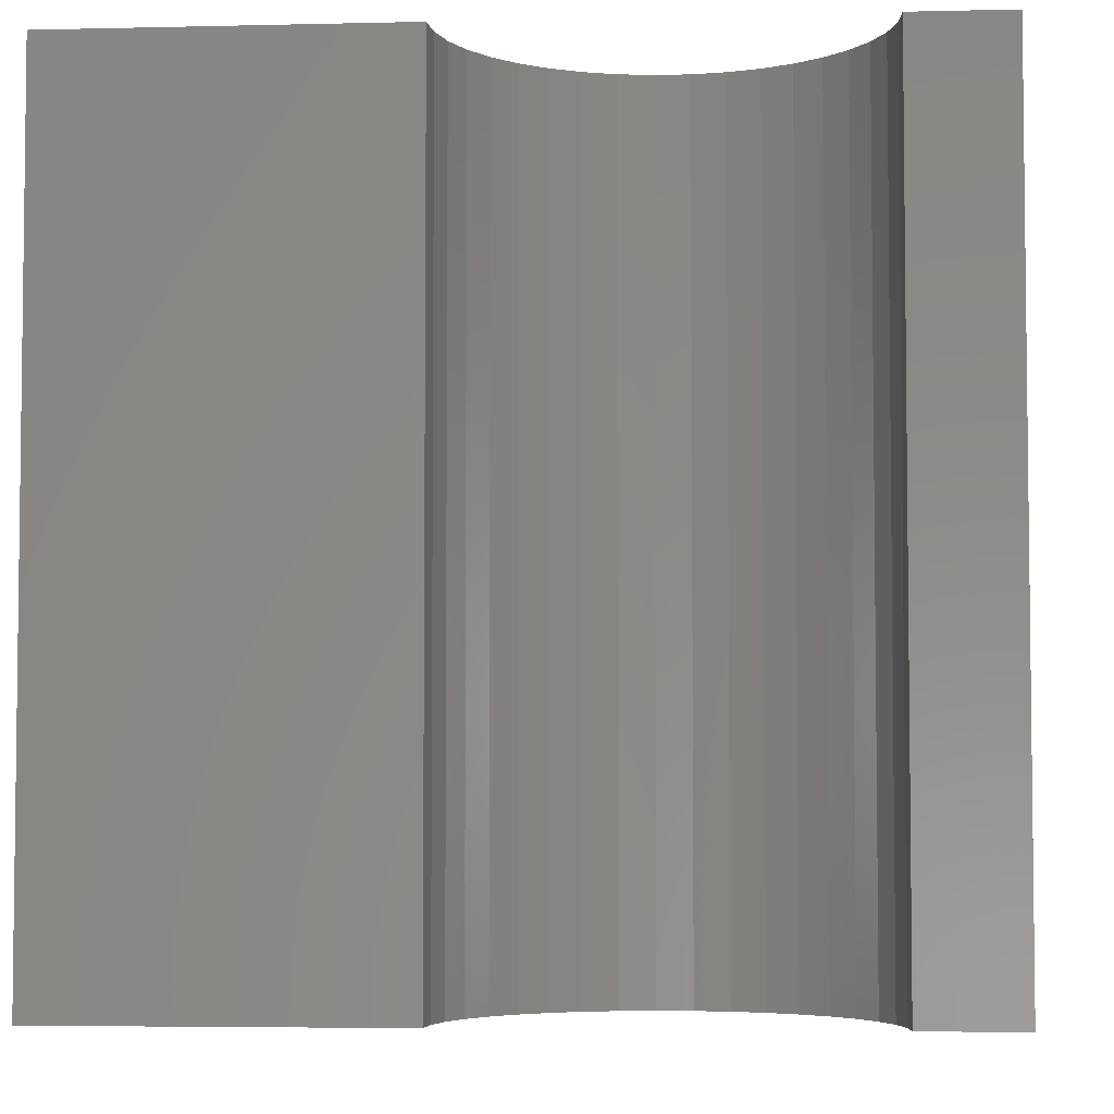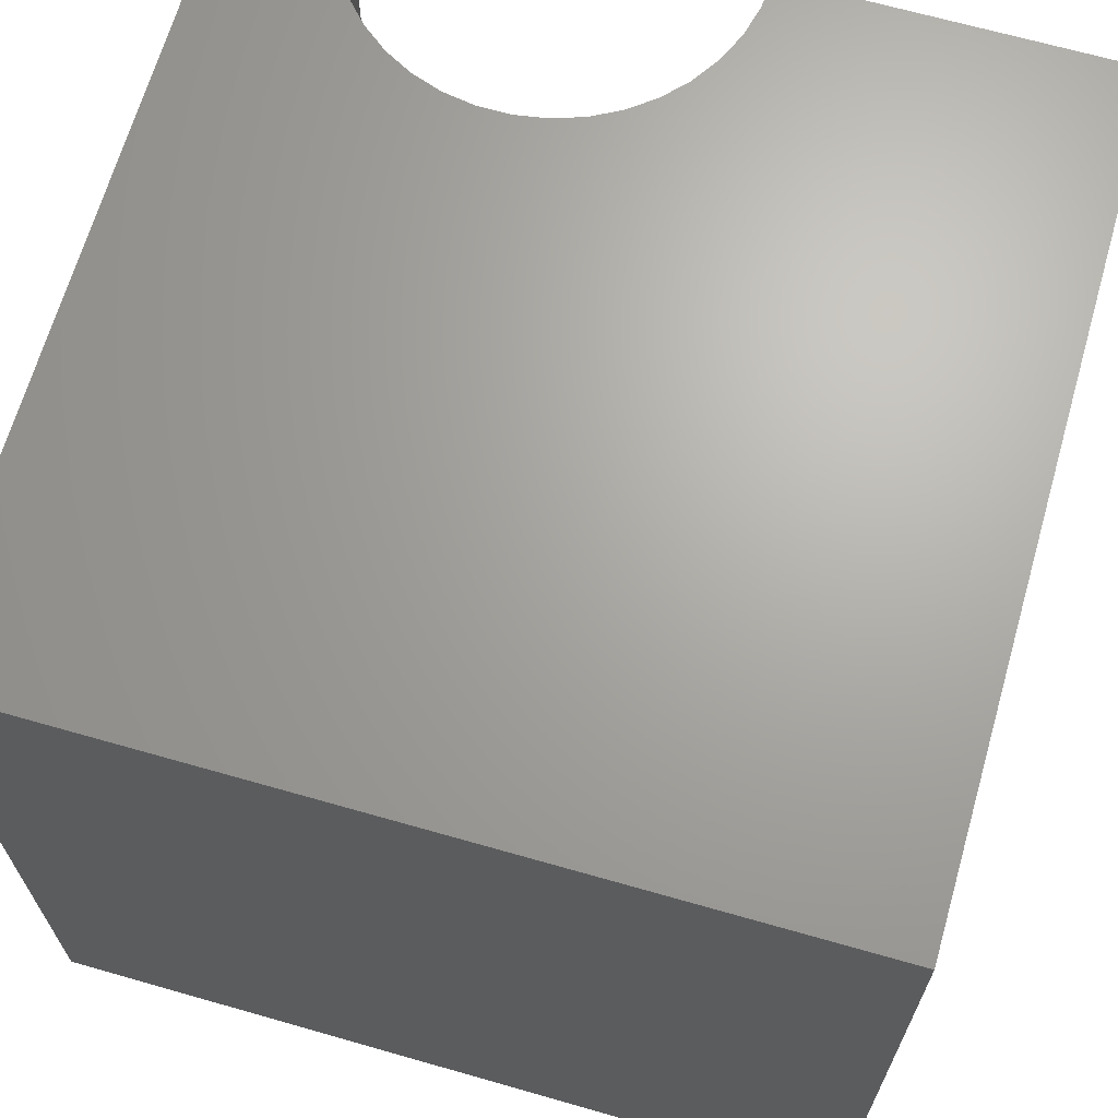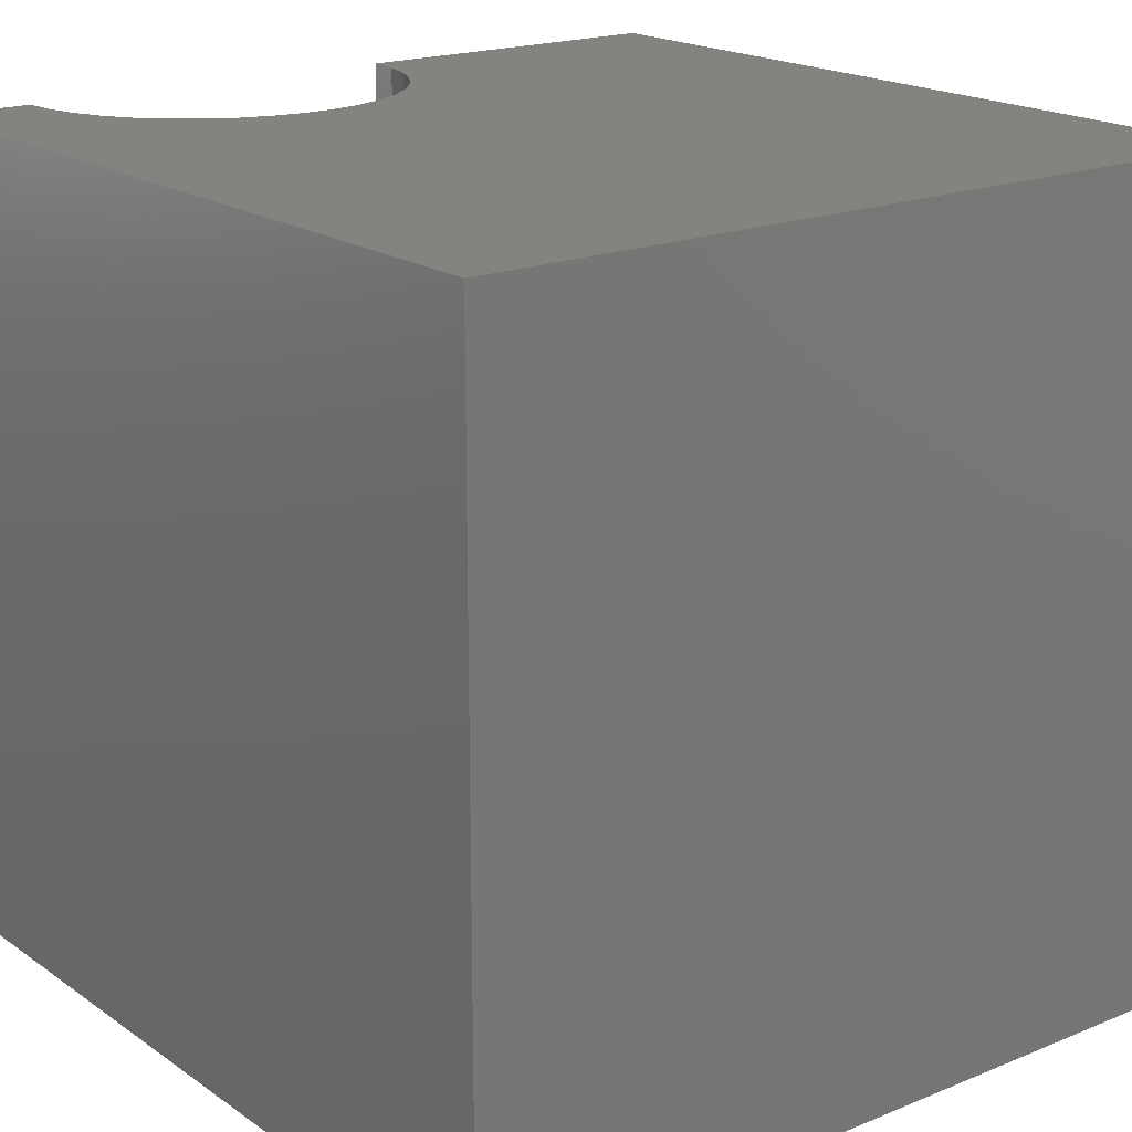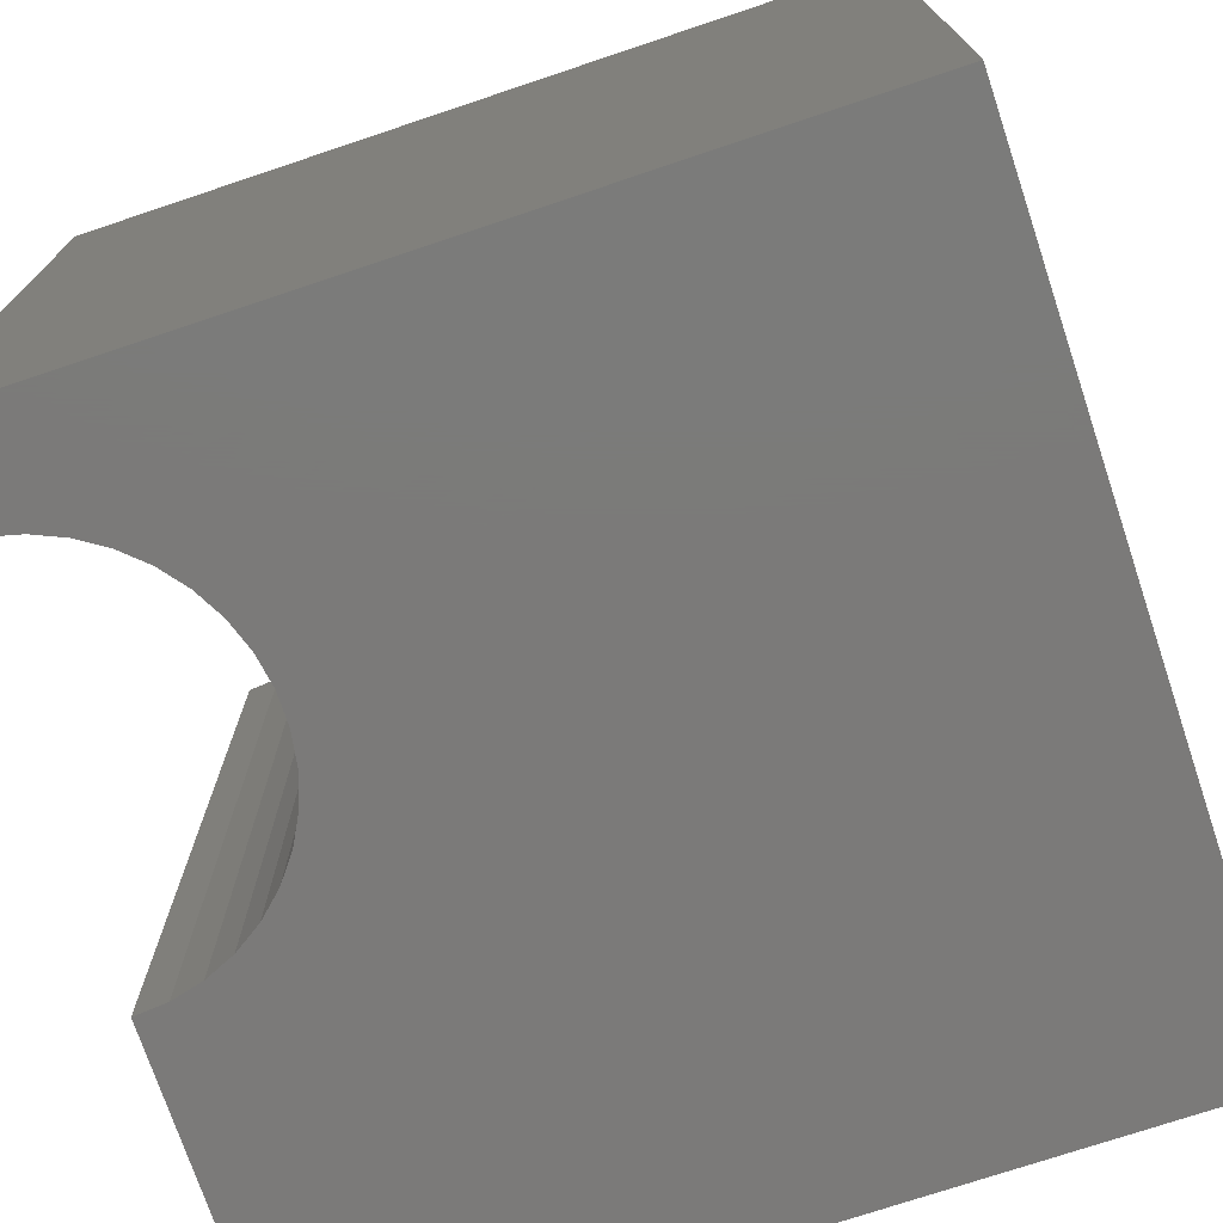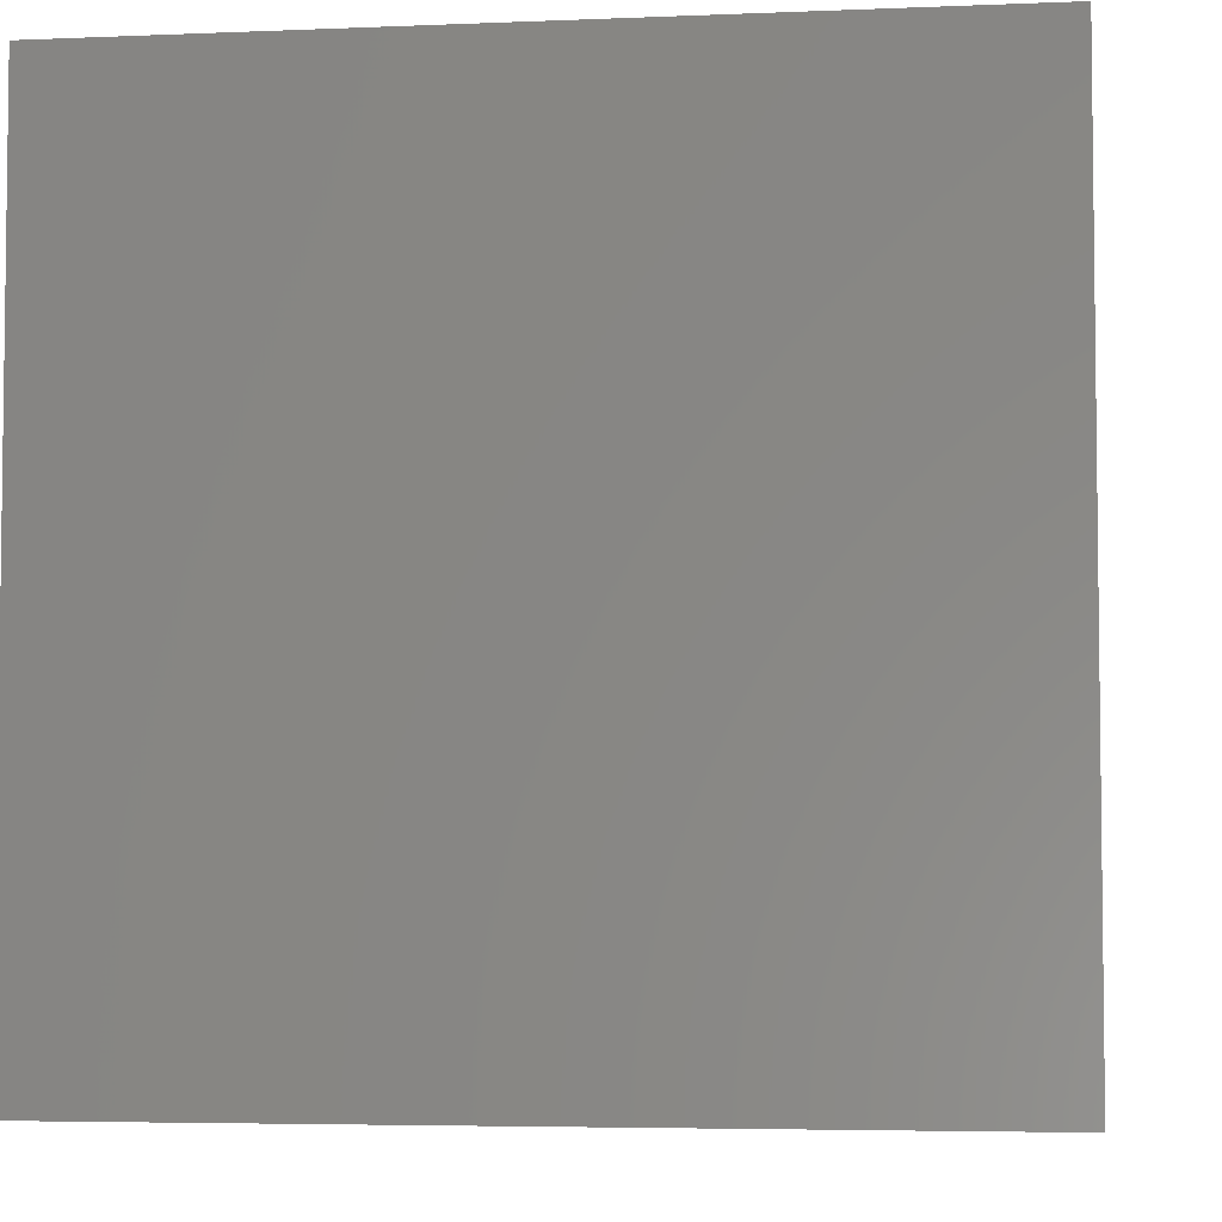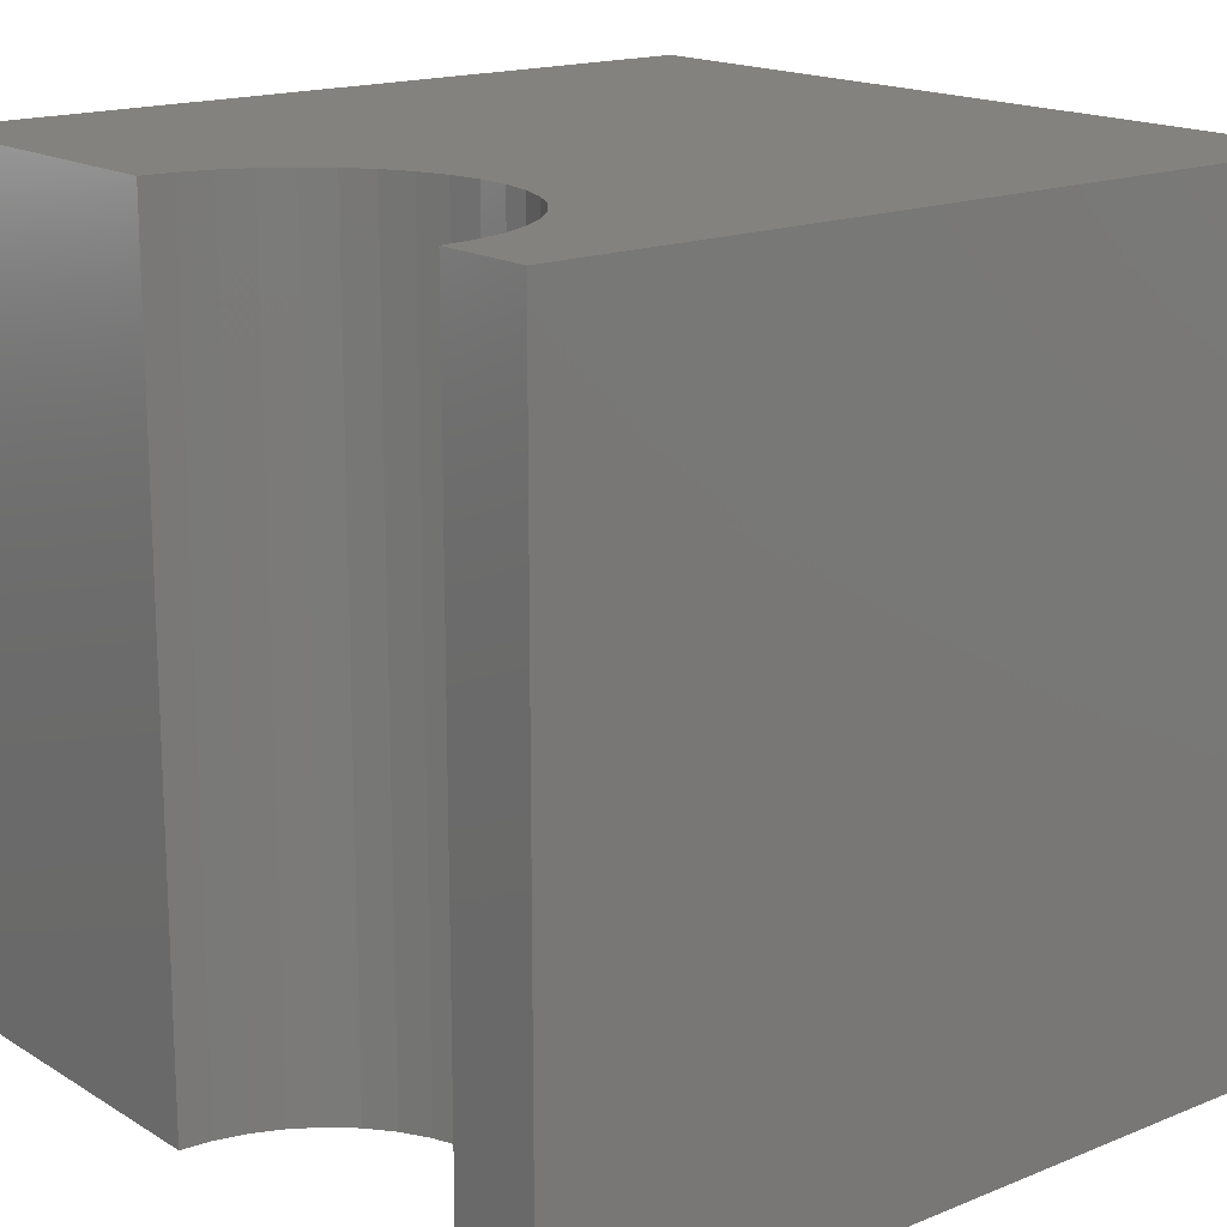
<metadata>
{"format":"stl","ext":"stl","renderer":"f3d","projection":"perspective","resolution":1024,"background":"white","views":[{"elev":-4.5,"azim":4.5,"up":"+Y"},{"elev":67.1,"azim":-164.0,"up":"+Y"},{"elev":18.8,"azim":142.1,"up":"+Y"},{"elev":-73.8,"azim":108.5,"up":"+Y"},{"elev":-4.7,"azim":-82.3,"up":"+Z"},{"elev":16.7,"azim":50.6,"up":"+Y"}]}
</metadata>
<code>
# stl→obj: 48 verts, 92 faces
v 4.079 10 10
v 0 10 10
v 4.079 0 10
v 0 0 10
v 0 10 0
v 0 0 0
v 8.828 0 10
v 10 0 10
v 8.828 10 10
v 10 10 10
v 10 10 0
v 10 0 0
v 8.795 10 9.609
v 7.752 10 8.012
v 8.061 10 8.253
v 6.649 10 7.634
v 7.036 10 7.698
v 7.407 10 7.826
v 8.327 10 8.542
v 8.541 10 8.87
v 8.699 10 9.229
v 4.365 10 8.87
v 4.207 10 9.229
v 4.111 10 9.609
v 4.579 10 8.542
v 4.845 10 8.253
v 5.154 10 8.012
v 5.499 10 7.826
v 5.87 10 7.698
v 6.257 10 7.634
v 4.111 0 9.609
v 8.327 0 8.542
v 8.061 0 8.253
v 8.795 0 9.609
v 8.699 0 9.229
v 8.541 0 8.87
v 7.752 0 8.012
v 7.407 0 7.826
v 7.036 0 7.698
v 4.579 0 8.542
v 4.365 0 8.87
v 4.207 0 9.229
v 6.649 0 7.634
v 6.257 0 7.634
v 5.87 0 7.698
v 5.499 0 7.826
v 5.154 0 8.012
v 4.845 0 8.253
f 1 2 3
f 3 2 4
f 2 5 4
f 4 5 6
f 7 8 9
f 9 8 10
f 11 10 12
f 12 10 8
f 5 11 6
f 6 11 12
f 13 9 10
f 14 15 11
f 16 17 11
f 11 17 18
f 11 18 14
f 15 19 11
f 11 19 20
f 11 20 10
f 10 20 21
f 10 21 13
f 22 5 23
f 23 5 2
f 23 2 24
f 24 2 1
f 22 25 5
f 5 25 26
f 5 26 27
f 27 28 5
f 5 28 29
f 5 29 11
f 11 29 30
f 11 30 16
f 31 3 4
f 32 33 12
f 7 34 8
f 8 34 35
f 8 35 12
f 12 35 36
f 12 36 32
f 33 37 12
f 12 37 38
f 12 38 39
f 40 41 6
f 6 41 4
f 4 41 42
f 4 42 31
f 39 43 12
f 12 43 44
f 12 44 6
f 6 44 45
f 6 45 46
f 46 47 6
f 6 47 48
f 6 48 40
f 7 9 13
f 7 13 34
f 34 13 21
f 34 21 35
f 35 21 20
f 35 20 36
f 36 20 19
f 36 19 32
f 32 19 15
f 32 15 33
f 33 15 14
f 33 14 37
f 37 14 18
f 37 18 38
f 38 18 17
f 38 17 39
f 39 17 16
f 39 16 43
f 43 16 30
f 43 30 44
f 44 30 29
f 44 29 45
f 45 29 28
f 45 28 46
f 46 28 27
f 46 27 47
f 47 27 26
f 47 26 48
f 48 26 25
f 48 25 40
f 40 25 22
f 40 22 41
f 41 22 23
f 41 23 42
f 42 23 24
f 42 24 31
f 31 24 1
f 31 1 3

</code>
